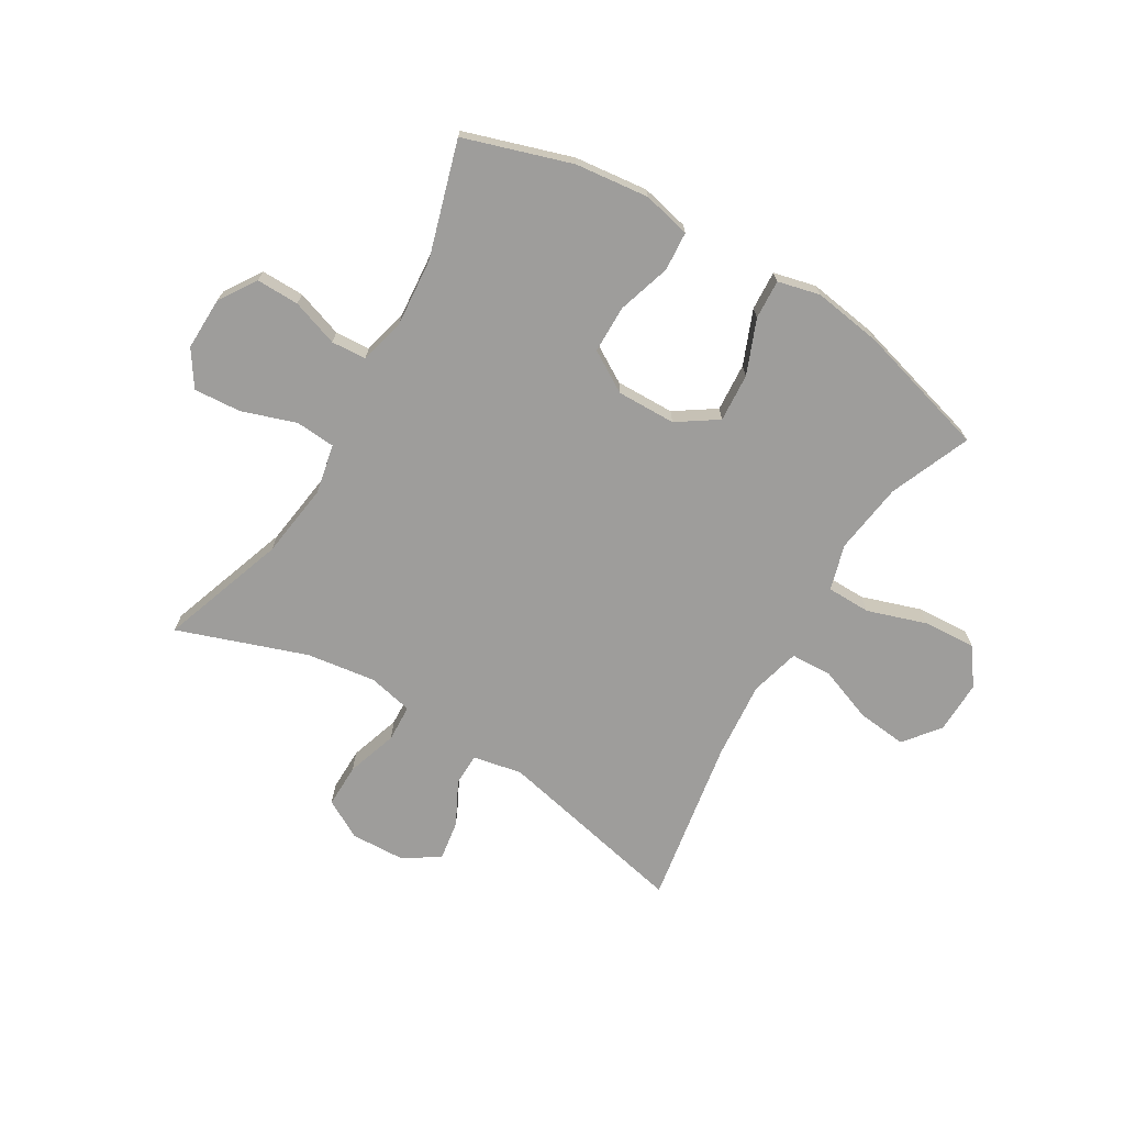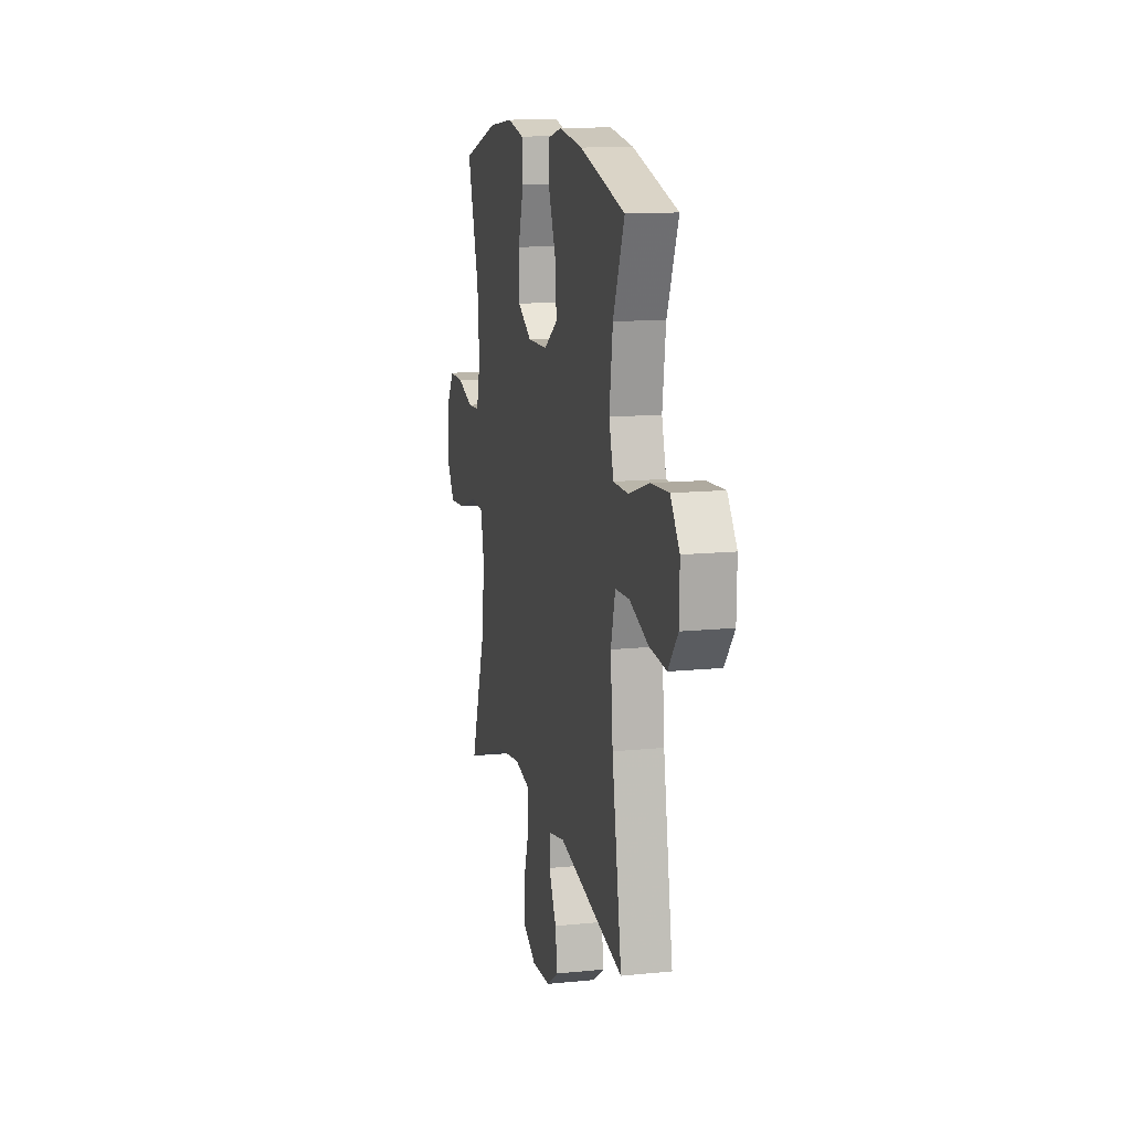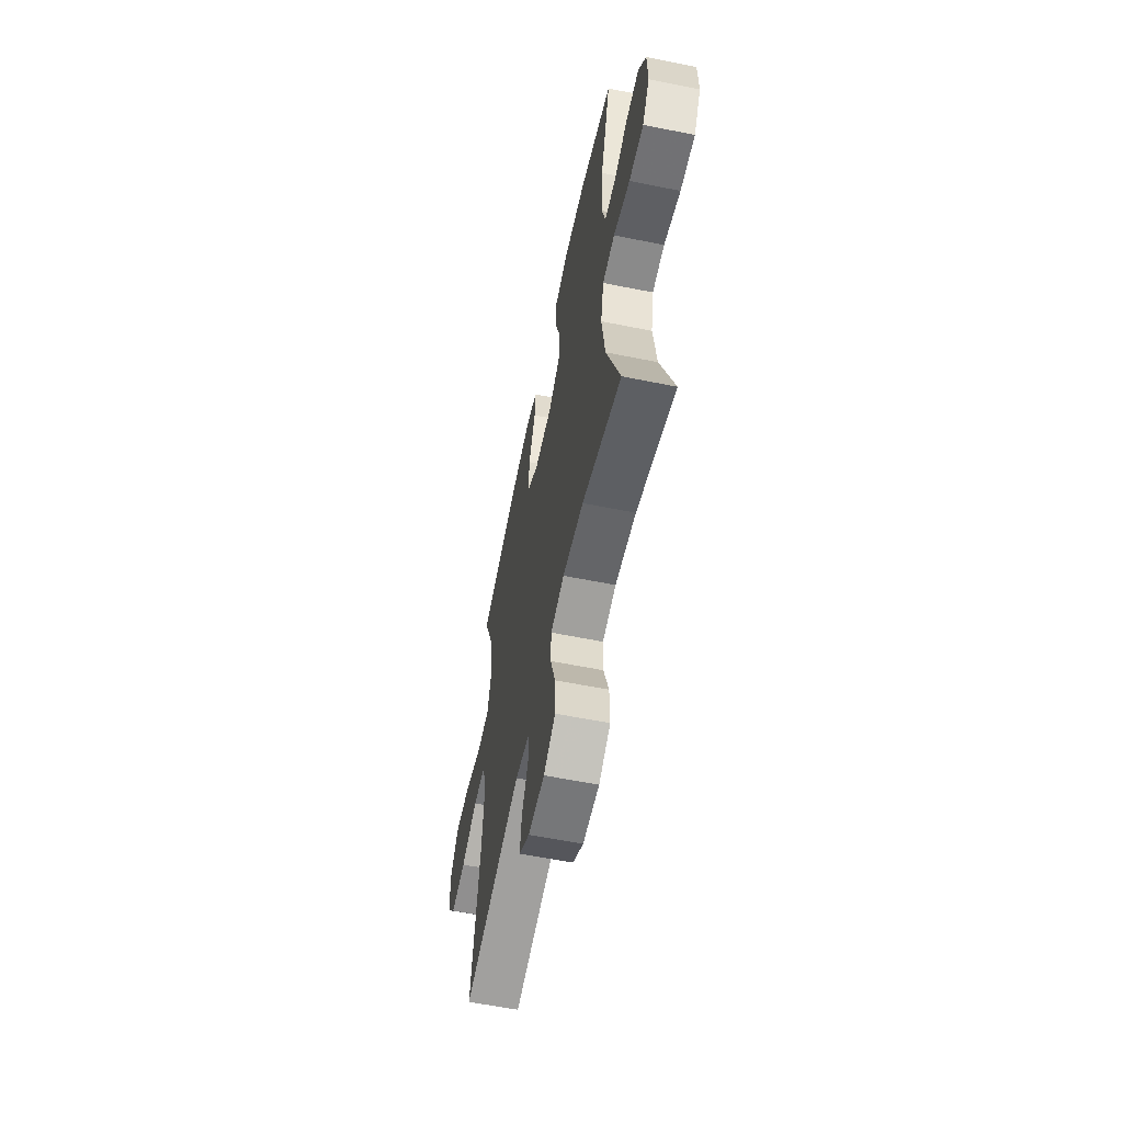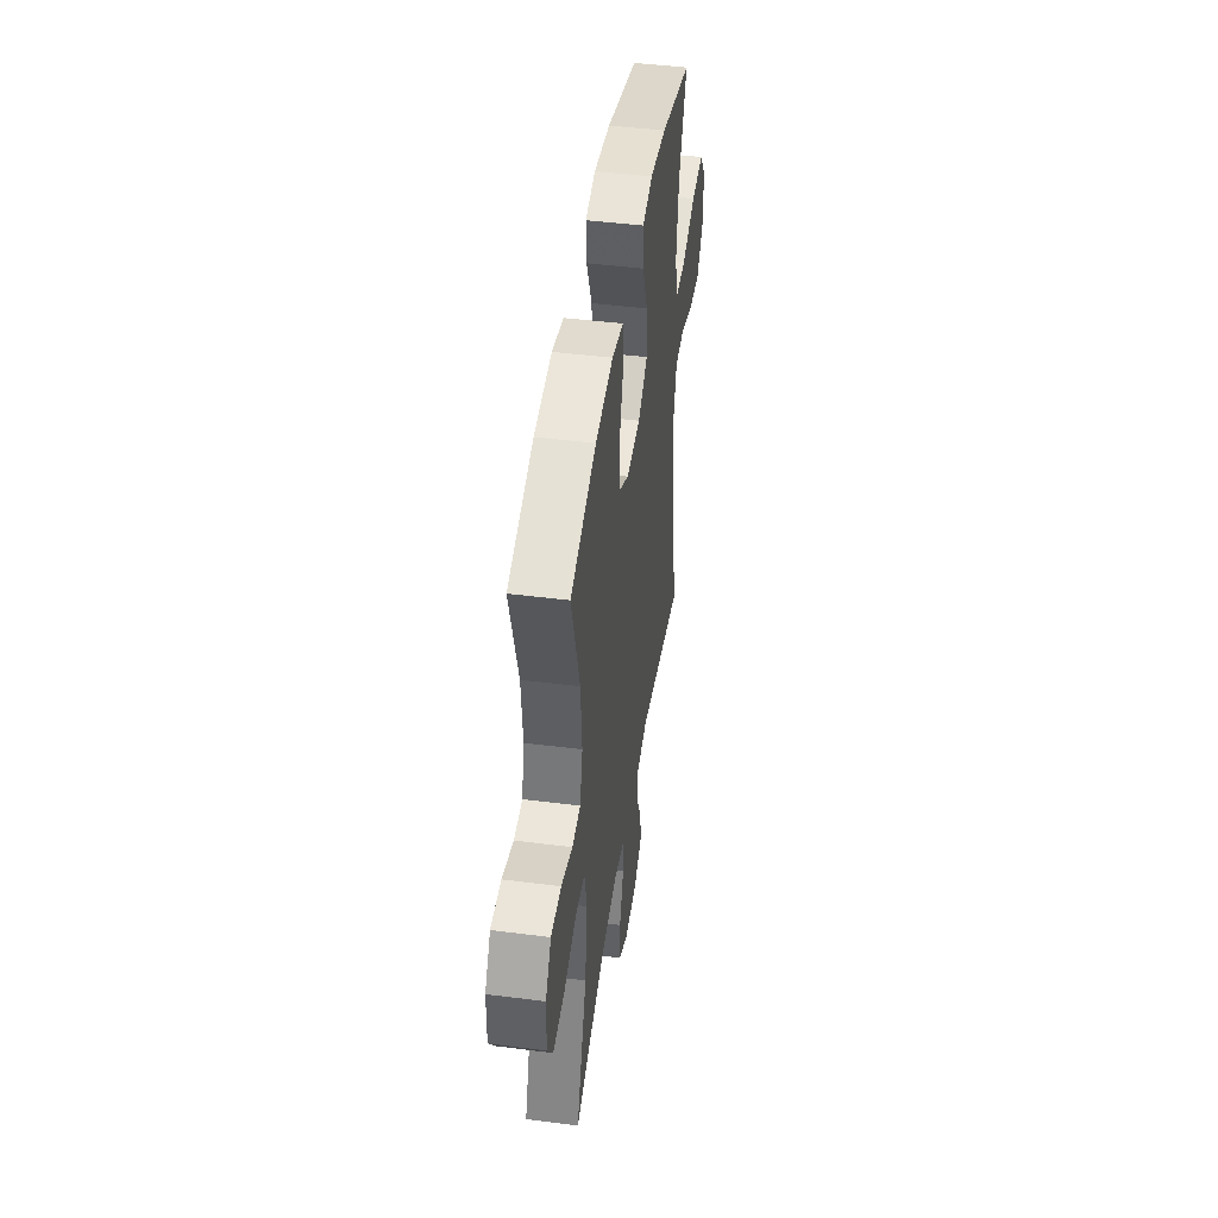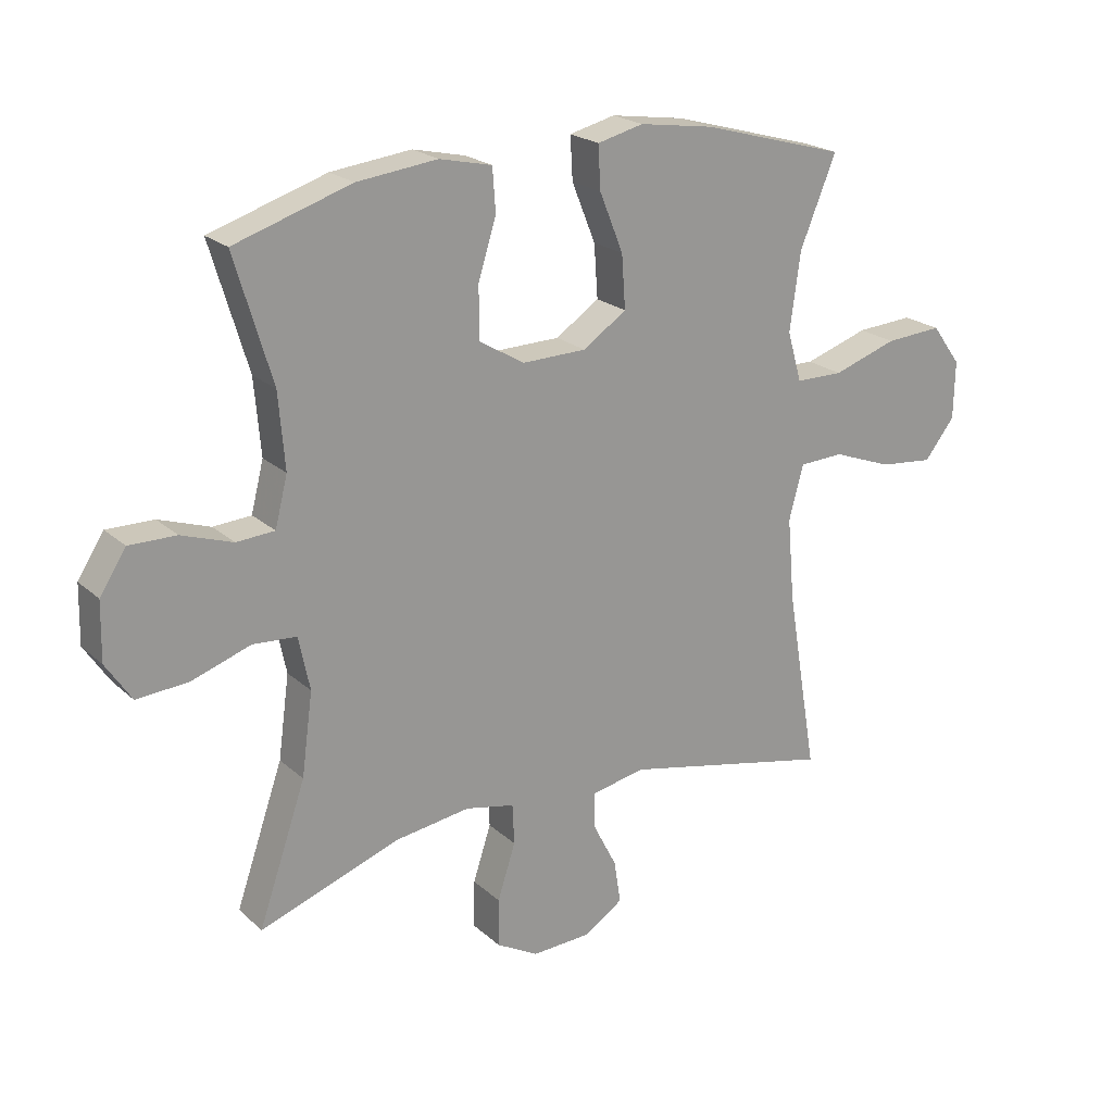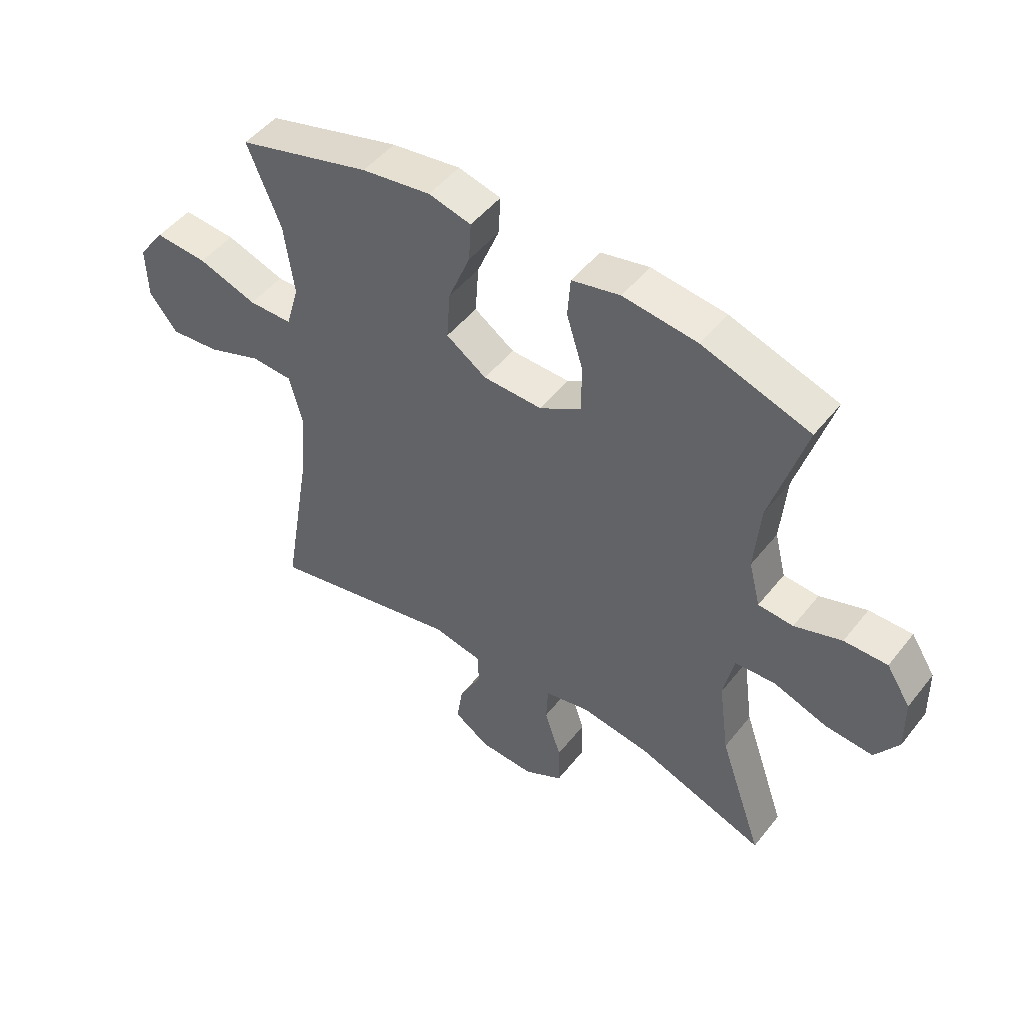
<metadata>
{"format":"obj","ext":"obj","renderer":"f3d","projection":"perspective","resolution":1024,"background":"white","views":[{"elev":-70.5,"azim":-30.8,"up":"+Y"},{"elev":13.1,"azim":76.9,"up":"+Z"},{"elev":-59.5,"azim":-101.7,"up":"+Z"},{"elev":45.7,"azim":-81.7,"up":"+Z"},{"elev":21.6,"azim":-33.5,"up":"+Z"},{"elev":49.1,"azim":-143.3,"up":"+Z"}]}
</metadata>
<code>
v 0.5 0.07 -0.5
v 0.161 0.07 -0.426
v 0.075 0.07 -0.443
v 0.074 0.07 -0.499
v 0.113 0.07 -0.575
v 0.124 0.07 -0.645
v 0.062 0.07 -0.686
v -0.034 0.07 -0.69
v -0.102 0.07 -0.652
v -0.101 0.07 -0.575
v -0.072 0.07 -0.486
v -0.075 0.07 -0.421
v -0.154 0.07 -0.404
v -0.275 0.07 -0.421
v -0.5 0.07 -0.5
v -0.424 0.07 -0.28
v -0.406 0.07 -0.148
v -0.424 0.07 -0.062
v -0.494 0.07 -0.057
v -0.588 0.07 -0.089
v -0.671 0.07 -0.095
v -0.712 0.07 -0.033
v -0.71 0.07 0.06
v -0.668 0.07 0.125
v -0.593 0.07 0.124
v -0.511 0.07 0.096
v -0.45 0.07 0.1
v -0.43 0.07 0.179
v -0.44 0.07 0.299
v -0.5 0.07 0.5
v -0.313 0.07 0.56
v -0.184 0.07 0.575
v -0.1 0.07 0.556
v -0.095 0.07 0.487
v -0.124 0.07 0.394
v -0.123 0.07 0.311
v -0.051 0.07 0.268
v 0.052 0.07 0.27
v 0.122 0.07 0.317
v 0.116 0.07 0.402
v 0.078 0.07 0.496
v 0.074 0.07 0.565
v 0.148 0.07 0.583
v 0.268 0.07 0.565
v 0.5 0.07 0.5
v 0.442 0.07 0.359
v 0.425 0.07 0.234
v 0.448 0.07 0.154
v 0.525 0.07 0.153
v 0.628 0.07 0.187
v 0.72 0.07 0.193
v 0.767 0.07 0.129
v 0.765 0.07 0.036
v 0.716 0.07 -0.026
v 0.629 0.07 -0.017
v 0.533 0.07 0.019
v 0.461 0.07 0.016
v 0.438 0.07 -0.071
v 0.45 0.07 -0.206
v 0.5 0 -0.5
v 0.161 0 -0.426
v 0.075 0 -0.443
v 0.074 0 -0.499
v 0.113 0 -0.575
v 0.124 0 -0.645
v 0.062 0 -0.686
v -0.034 0 -0.69
v -0.102 0 -0.652
v -0.101 0 -0.575
v -0.072 0 -0.486
v -0.075 0 -0.421
v -0.154 0 -0.404
v -0.275 0 -0.421
v -0.5 0 -0.5
v -0.424 0 -0.28
v -0.406 0 -0.148
v -0.424 0 -0.062
v -0.494 0 -0.057
v -0.588 0 -0.089
v -0.671 0 -0.095
v -0.712 0 -0.033
v -0.71 0 0.06
v -0.668 0 0.125
v -0.593 0 0.124
v -0.511 0 0.096
v -0.45 0 0.1
v -0.43 0 0.179
v -0.44 0 0.299
v -0.5 0 0.5
v -0.313 0 0.56
v -0.184 0 0.575
v -0.1 0 0.556
v -0.095 0 0.487
v -0.124 0 0.394
v -0.123 0 0.311
v -0.051 0 0.268
v 0.052 0 0.27
v 0.122 0 0.317
v 0.116 0 0.402
v 0.078 0 0.496
v 0.074 0 0.565
v 0.148 0 0.583
v 0.268 0 0.565
v 0.5 0 0.5
v 0.442 0 0.359
v 0.425 0 0.234
v 0.448 0 0.154
v 0.525 0 0.153
v 0.628 0 0.187
v 0.72 0 0.193
v 0.767 0 0.129
v 0.765 0 0.036
v 0.716 0 -0.026
v 0.629 0 -0.017
v 0.533 0 0.019
v 0.461 0 0.016
v 0.438 0 -0.071
v 0.45 0 -0.206
f 53 54 55 56
f 53 56 57
f 52 53 57
f 49 50 51 52
f 48 49 52 57
f 47 48 57 58
f 43 44 45 46
f 43 46 47
f 40 41 42 43
f 39 40 43 47
f 38 39 47 58
f 32 33 34 35
f 32 35 36
f 29 30 31 32
f 28 29 32 36
f 27 28 36 37
f 23 24 25 26
f 23 26 27
f 22 23 27
f 19 20 21 22
f 18 19 22 27
f 17 18 27 37
f 14 15 16
f 13 14 16 17
f 12 13 17 37
f 8 9 10 11
f 4 5 6 7
f 3 4 7 8
f 59 1 2
f 59 2 3
f 58 59 3
f 38 58 3
f 11 12 37 38
f 3 8 11 38
f 115 114 113 112
f 116 115 112
f 116 112 111
f 111 110 109 108
f 116 111 108 107
f 117 116 107 106
f 105 104 103 102
f 106 105 102
f 102 101 100 99
f 106 102 99 98
f 117 106 98 97
f 94 93 92 91
f 95 94 91
f 91 90 89 88
f 95 91 88 87
f 96 95 87 86
f 85 84 83 82
f 86 85 82
f 86 82 81
f 81 80 79 78
f 86 81 78 77
f 96 86 77 76
f 75 74 73
f 76 75 73 72
f 96 76 72 71
f 70 69 68 67
f 66 65 64 63
f 67 66 63 62
f 61 60 118
f 62 61 118
f 62 118 117
f 62 117 97
f 97 96 71 70
f 97 70 67 62
f 1 60 61 2
f 2 61 62 3
f 3 62 63 4
f 4 63 64 5
f 5 64 65 6
f 6 65 66 7
f 7 66 67 8
f 8 67 68 9
f 9 68 69 10
f 10 69 70 11
f 11 70 71 12
f 12 71 72 13
f 13 72 73 14
f 14 73 74 15
f 15 74 75 16
f 16 75 76 17
f 17 76 77 18
f 18 77 78 19
f 19 78 79 20
f 20 79 80 21
f 21 80 81 22
f 22 81 82 23
f 23 82 83 24
f 24 83 84 25
f 25 84 85 26
f 26 85 86 27
f 27 86 87 28
f 28 87 88 29
f 29 88 89 30
f 30 89 90 31
f 31 90 91 32
f 32 91 92 33
f 33 92 93 34
f 34 93 94 35
f 35 94 95 36
f 36 95 96 37
f 37 96 97 38
f 38 97 98 39
f 39 98 99 40
f 40 99 100 41
f 41 100 101 42
f 42 101 102 43
f 43 102 103 44
f 44 103 104 45
f 45 104 105 46
f 46 105 106 47
f 47 106 107 48
f 48 107 108 49
f 49 108 109 50
f 50 109 110 51
f 51 110 111 52
f 52 111 112 53
f 53 112 113 54
f 54 113 114 55
f 55 114 115 56
f 56 115 116 57
f 57 116 117 58
f 58 117 118 59
f 59 118 60 1

</code>
